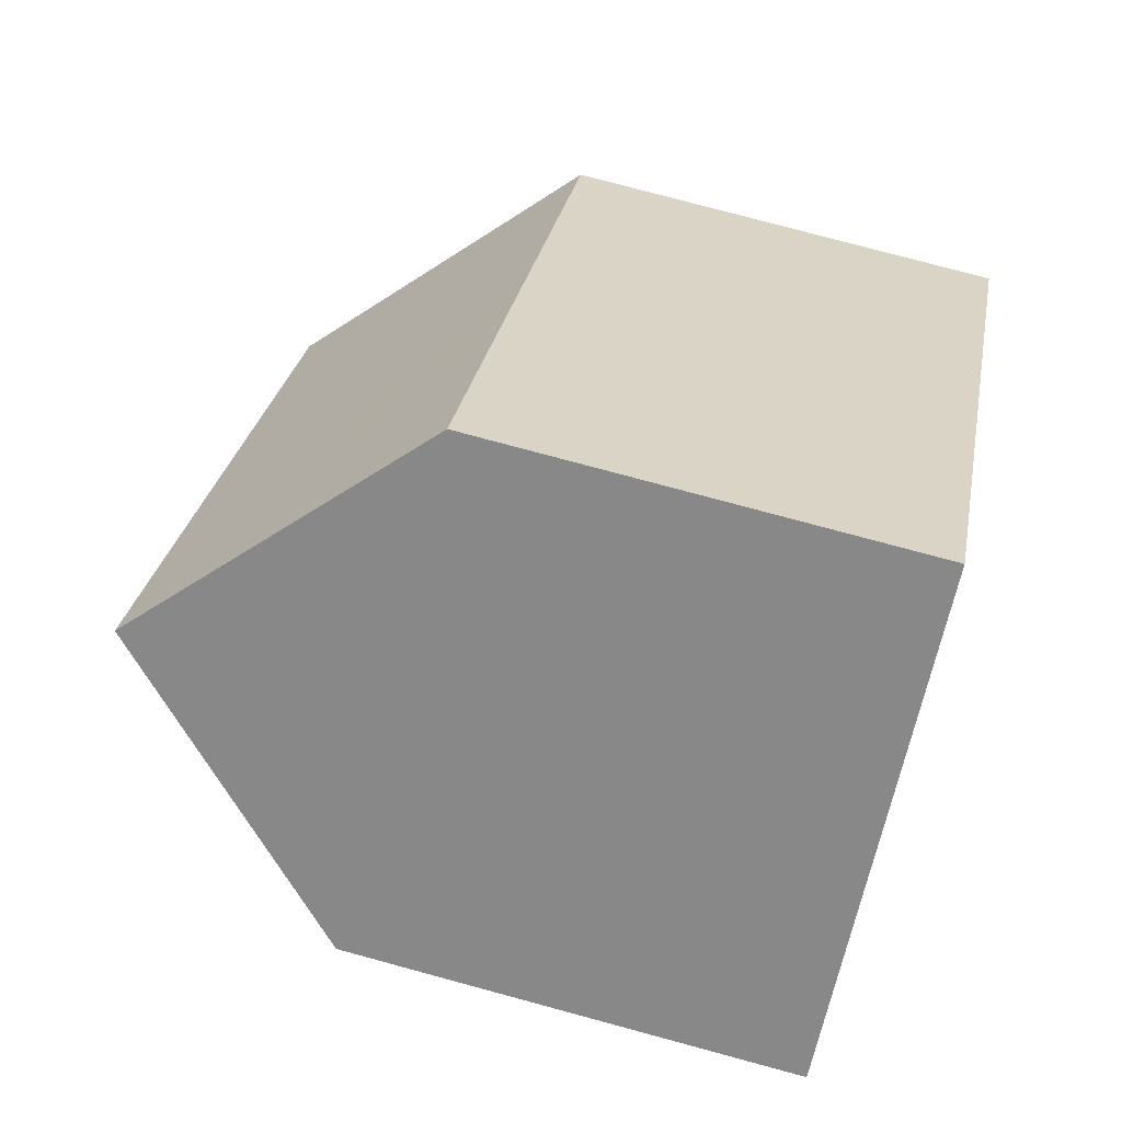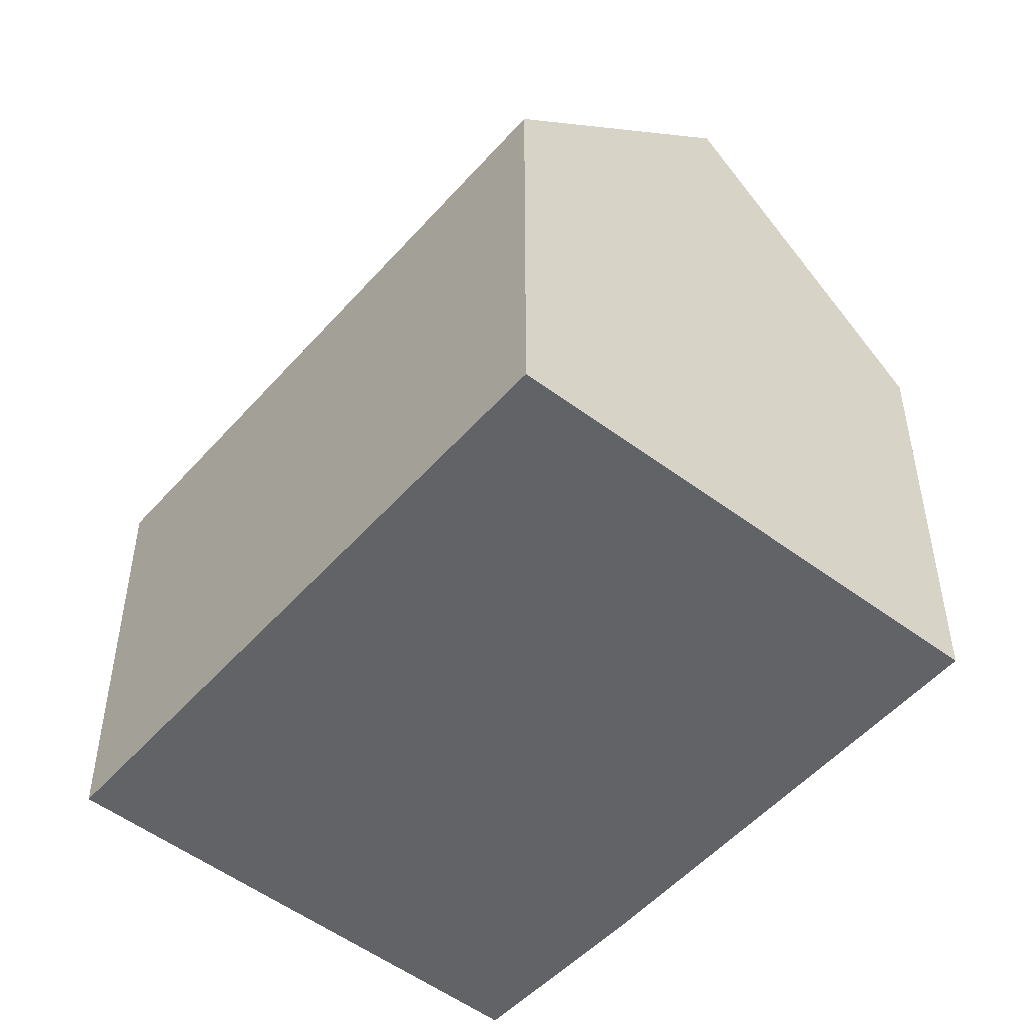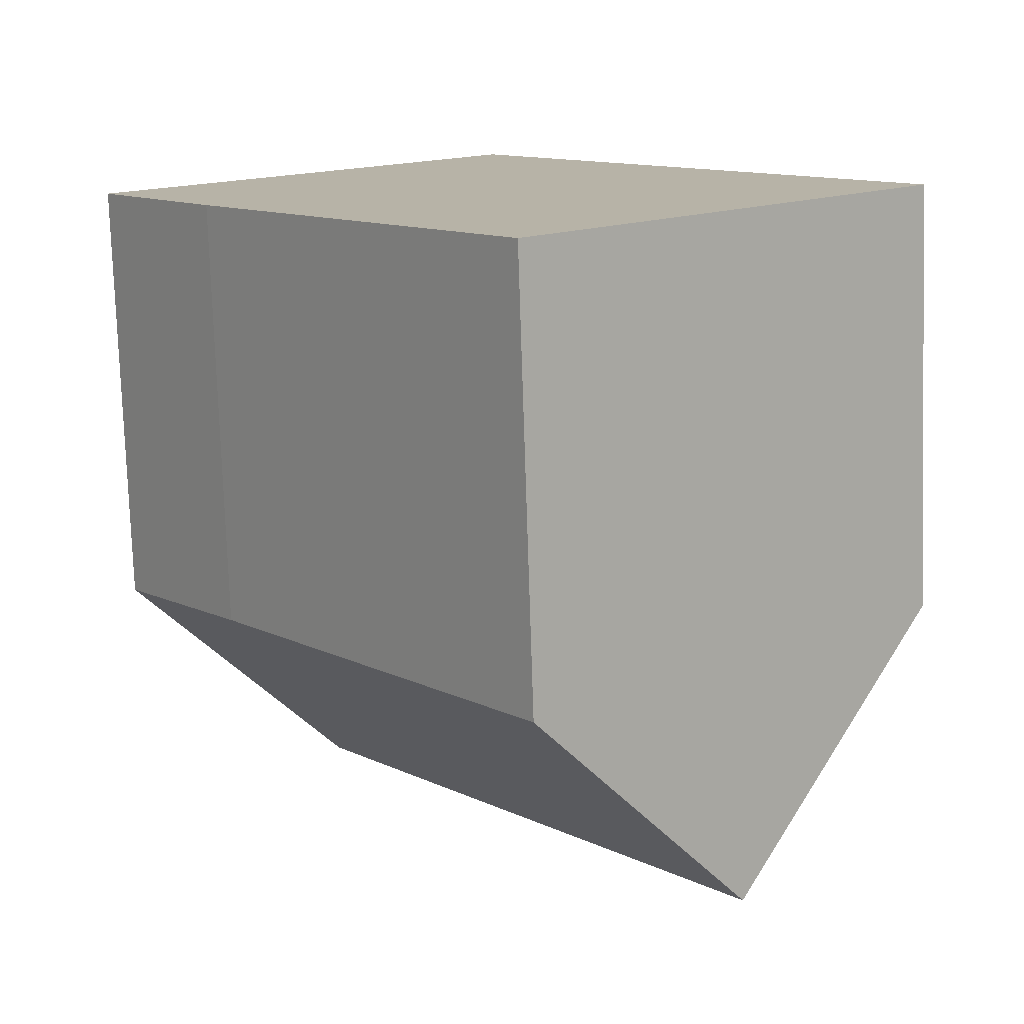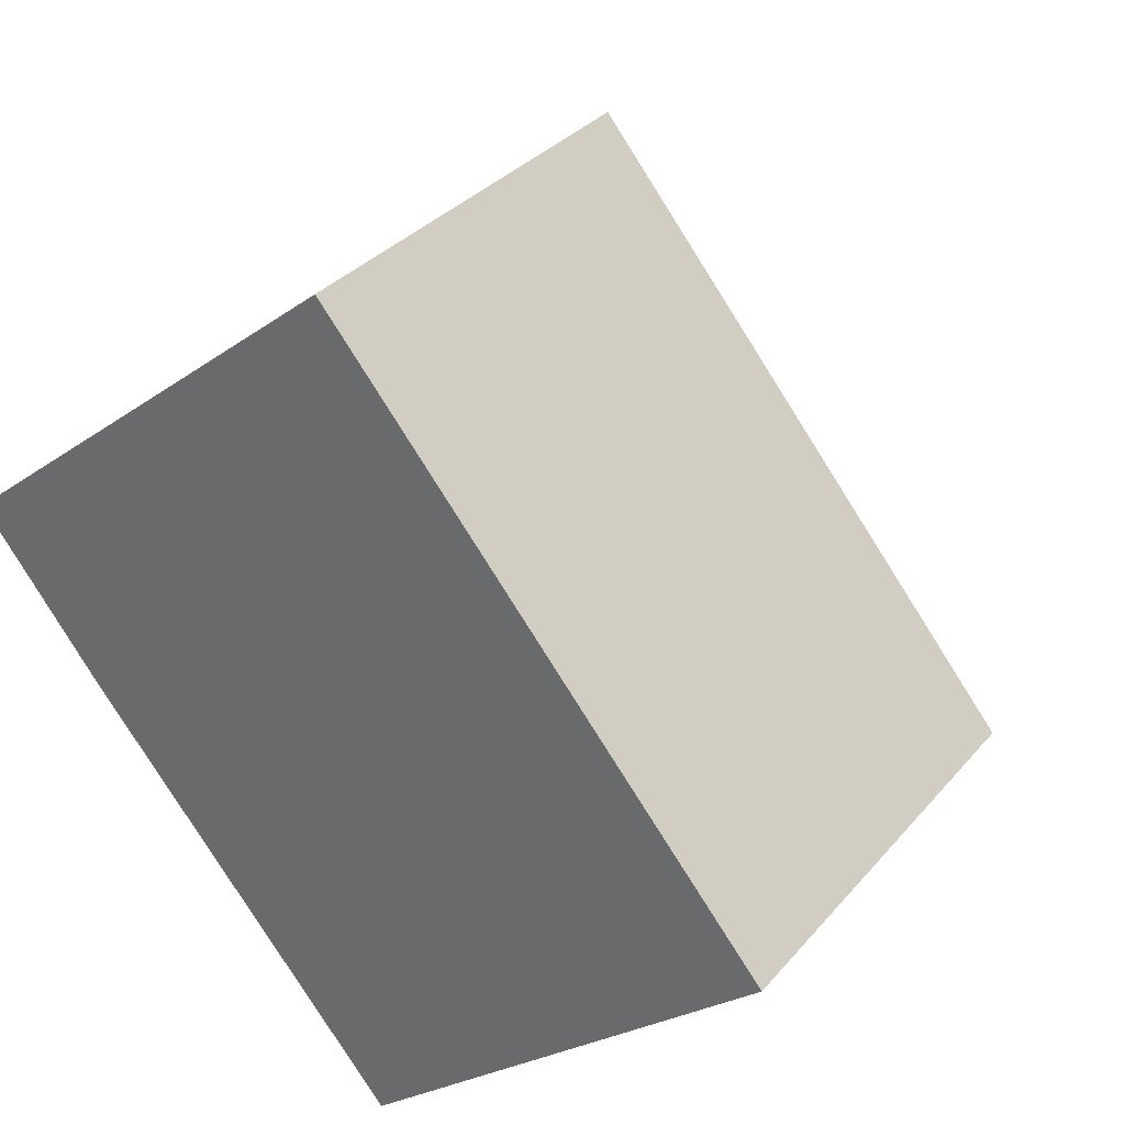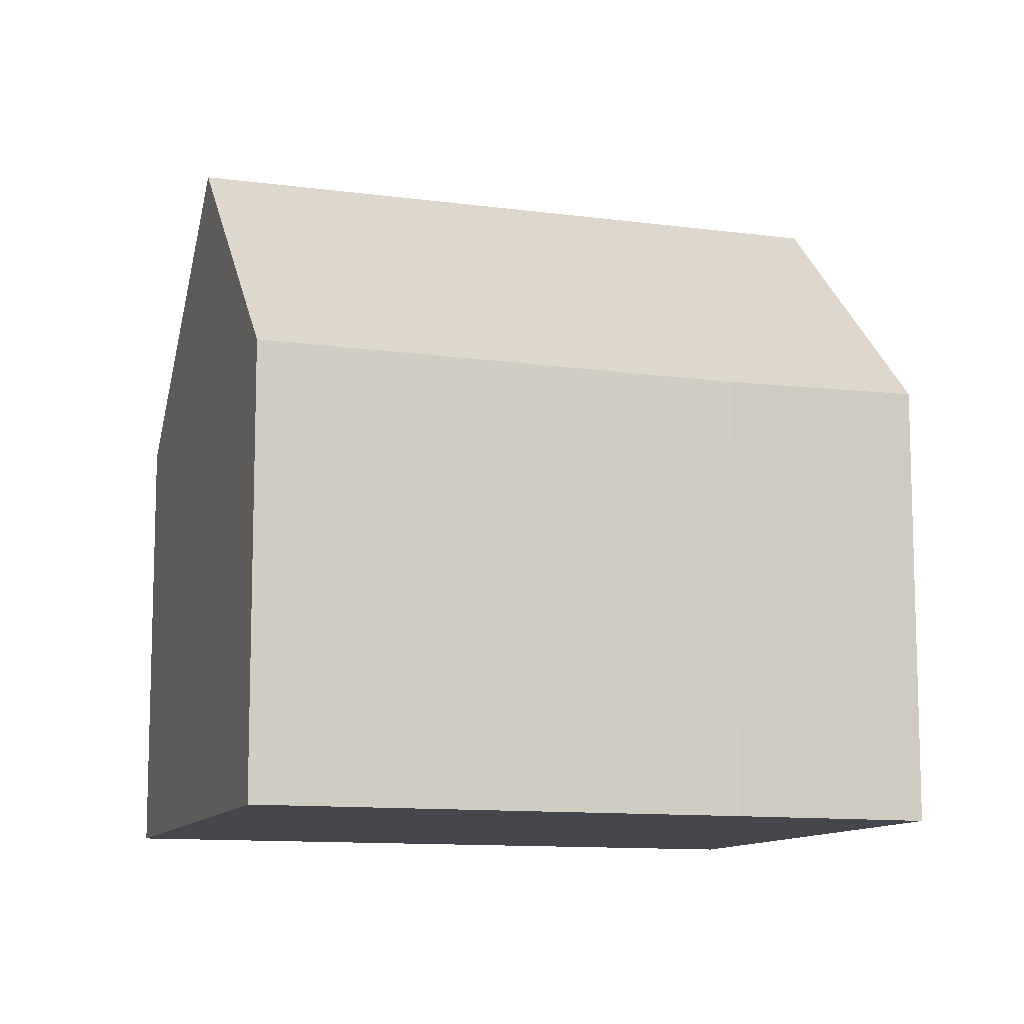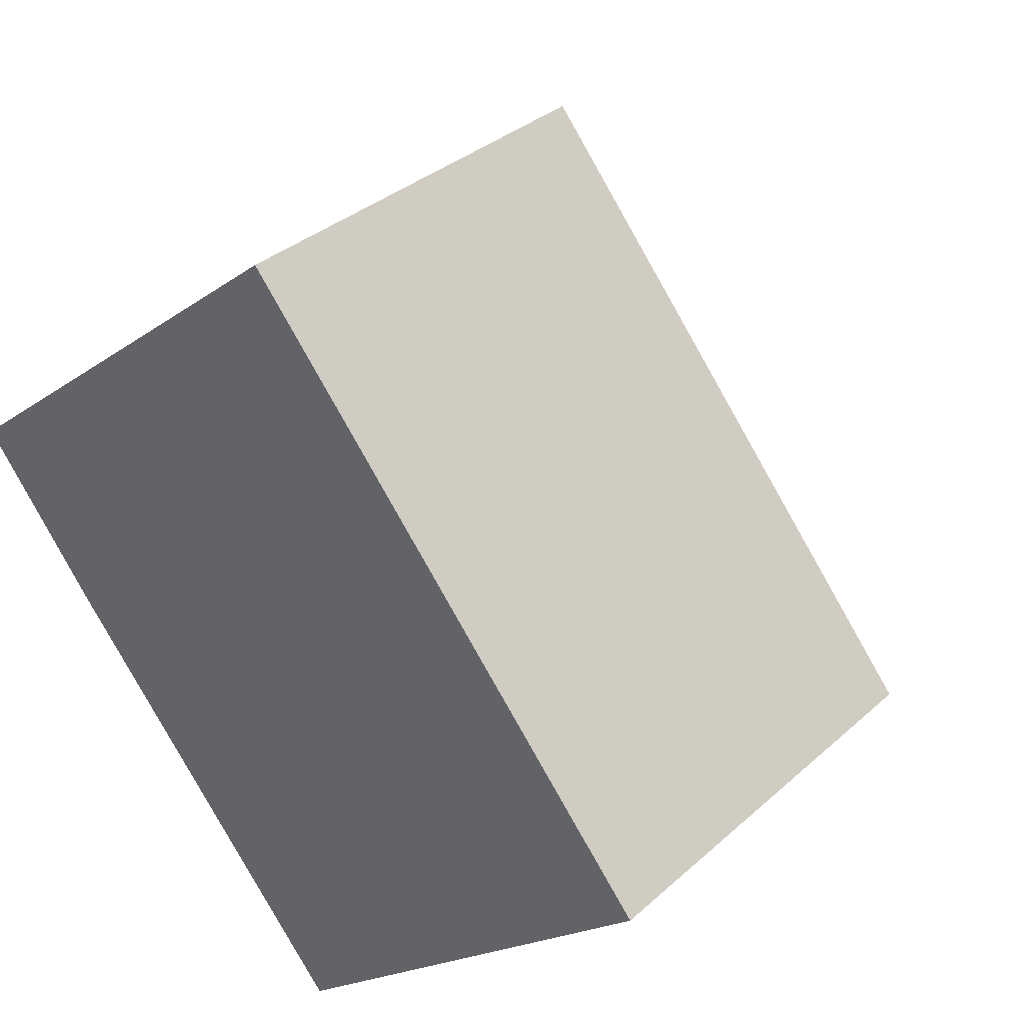
<metadata>
{"format":"obj","ext":"obj","renderer":"f3d","projection":"perspective","resolution":1024,"background":"white","views":[{"elev":77.2,"azim":-74.9,"up":"+Z"},{"elev":-50.9,"azim":100.6,"up":"+Y"},{"elev":-77.1,"azim":1.9,"up":"+Z"},{"elev":32.5,"azim":33.3,"up":"+Z"},{"elev":-11.0,"azim":-148.2,"up":"+Y"},{"elev":33.6,"azim":39.6,"up":"+Z"}]}
</metadata>
<code>
v  18.92 10.46 -4.68
v  14.71 9.963 1.248
v  19.34 9.957 -4.33
v  14.65 15.67 -8.266
v  4.662 15.67 3.802
v  13.49 9.965 2.724
v  9.395 9.97 7.662
v  8.996 10.45 7.337
v  11.54 11.88 -10.88
v  11.4 11.7 -11
v  10.43 10.52 -11.82
v  10.05 10.05 -12.13
v  9.97 10.05 -12.04
v  9.672 10.05 -11.69
v  2.846 9.963 -3.592
v  0 10.05 6.157e-16
v  10.05 7.43e-16 -12.13
v  2.846 2.199e-16 -3.592
v  9.672 7.158e-16 -11.69
v  9.97 7.375e-16 -12.04
v  0 0 0
v  4.662 -2.328e-16 3.802
v  9.395 -4.692e-16 7.662
v  8.996 -4.493e-16 7.337
v  13.49 -1.668e-16 2.724
v  14.71 -7.642e-17 1.248
v  19.34 2.651e-16 -4.33
v  18.92 2.866e-16 -4.68
v  14.65 5.061e-16 -8.266
v  10.43 7.235e-16 -11.82
v  11.54 6.662e-16 -10.88
v  11.4 6.736e-16 -11
g defaultobject
f 1 2 3
f 2 1 4
f 2 4 5
f 2 5 6
f 6 5 7
f 7 5 8
f 9 5 4
f 5 9 10
f 5 10 11
f 5 11 12
f 5 12 13
f 5 13 14
f 5 14 15
f 5 15 16
f 17 13 12
f 13 17 14
f 14 17 15
f 15 17 18
f 18 17 19
f 19 17 20
f 15 21 16
f 21 15 18
f 21 5 16
f 5 21 8
f 8 21 22
f 8 22 7
f 7 22 23
f 23 22 24
f 23 6 7
f 6 23 2
f 2 23 3
f 3 23 25
f 3 25 26
f 3 26 27
f 27 1 3
f 1 27 4
f 4 27 9
f 9 27 10
f 10 27 11
f 11 27 28
f 11 28 29
f 11 29 12
f 12 29 30
f 12 30 17
f 30 29 31
f 30 31 32
f 26 28 27
f 28 26 29
f 29 26 25
f 29 25 31
f 31 25 23
f 31 23 32
f 32 23 30
f 30 23 24
f 30 24 22
f 30 22 17
f 17 22 20
f 20 22 19
f 19 22 18
f 18 22 21

</code>
